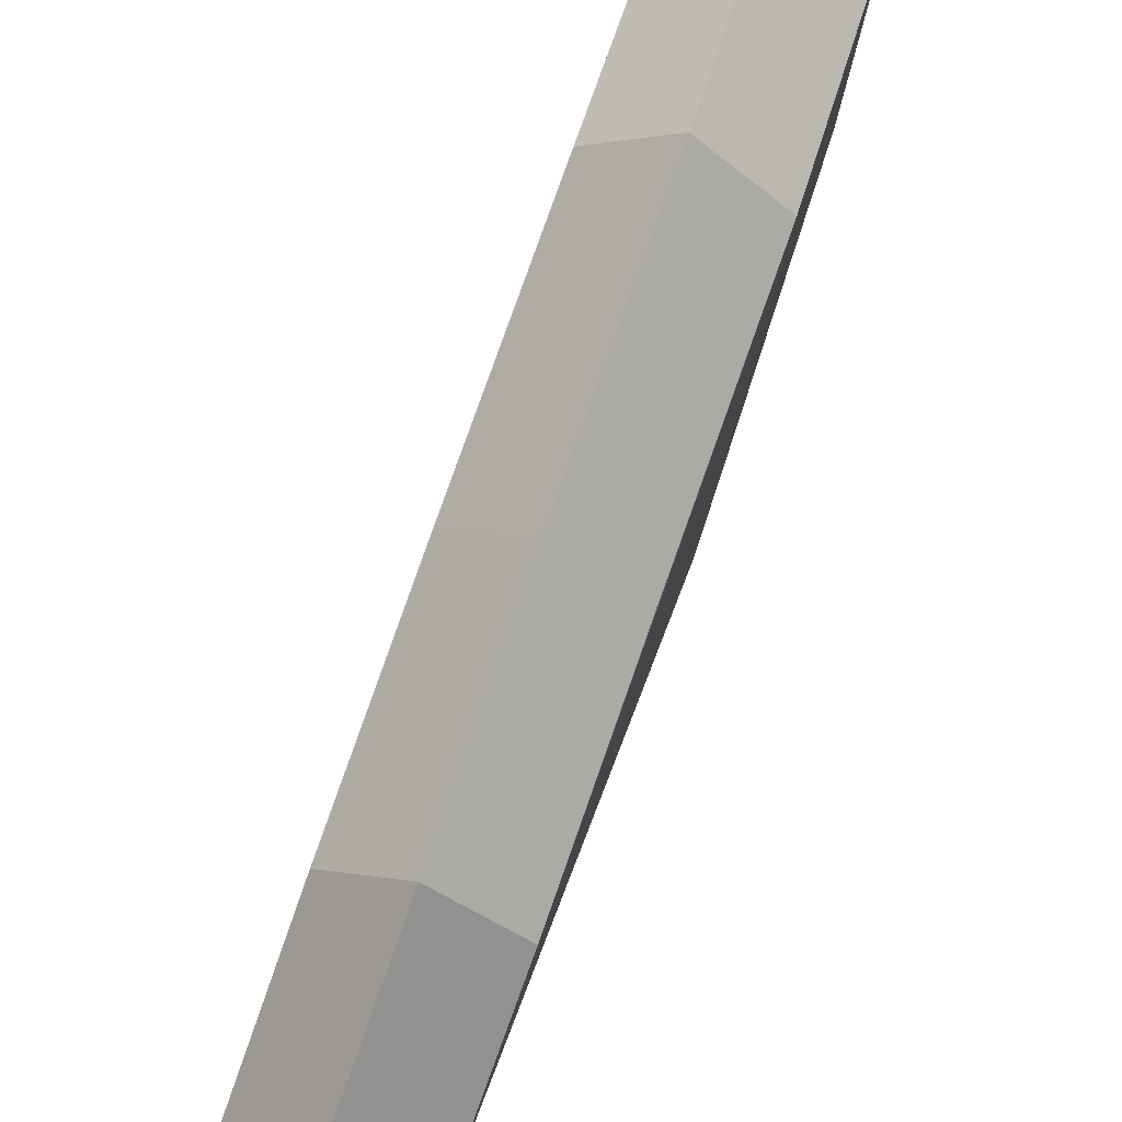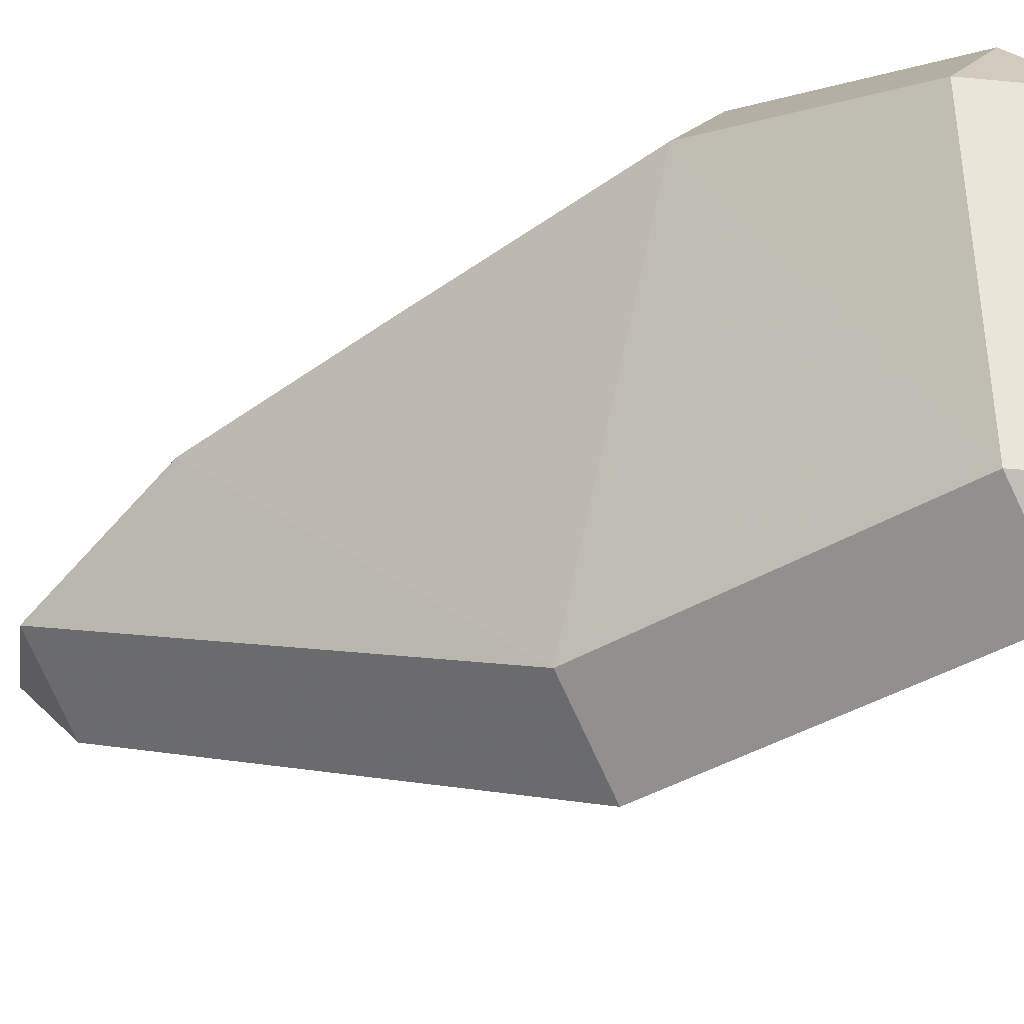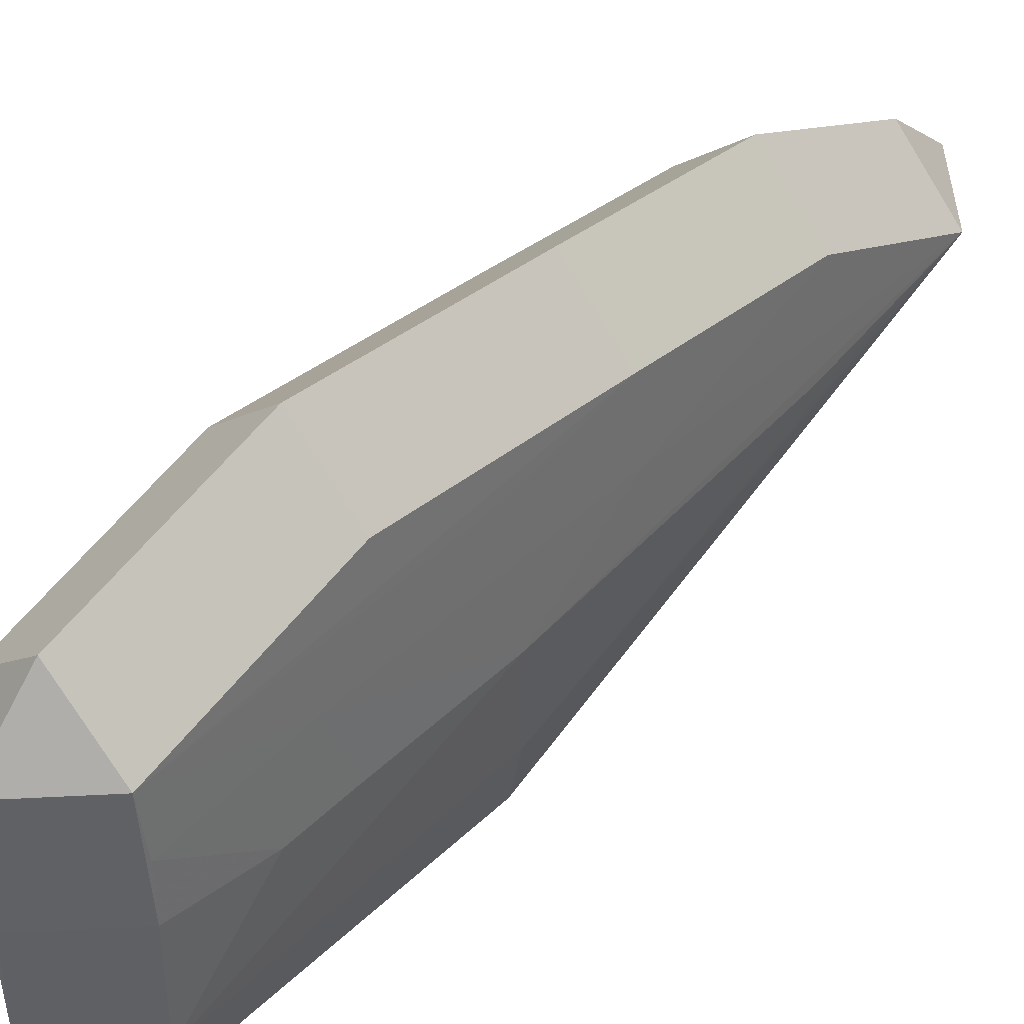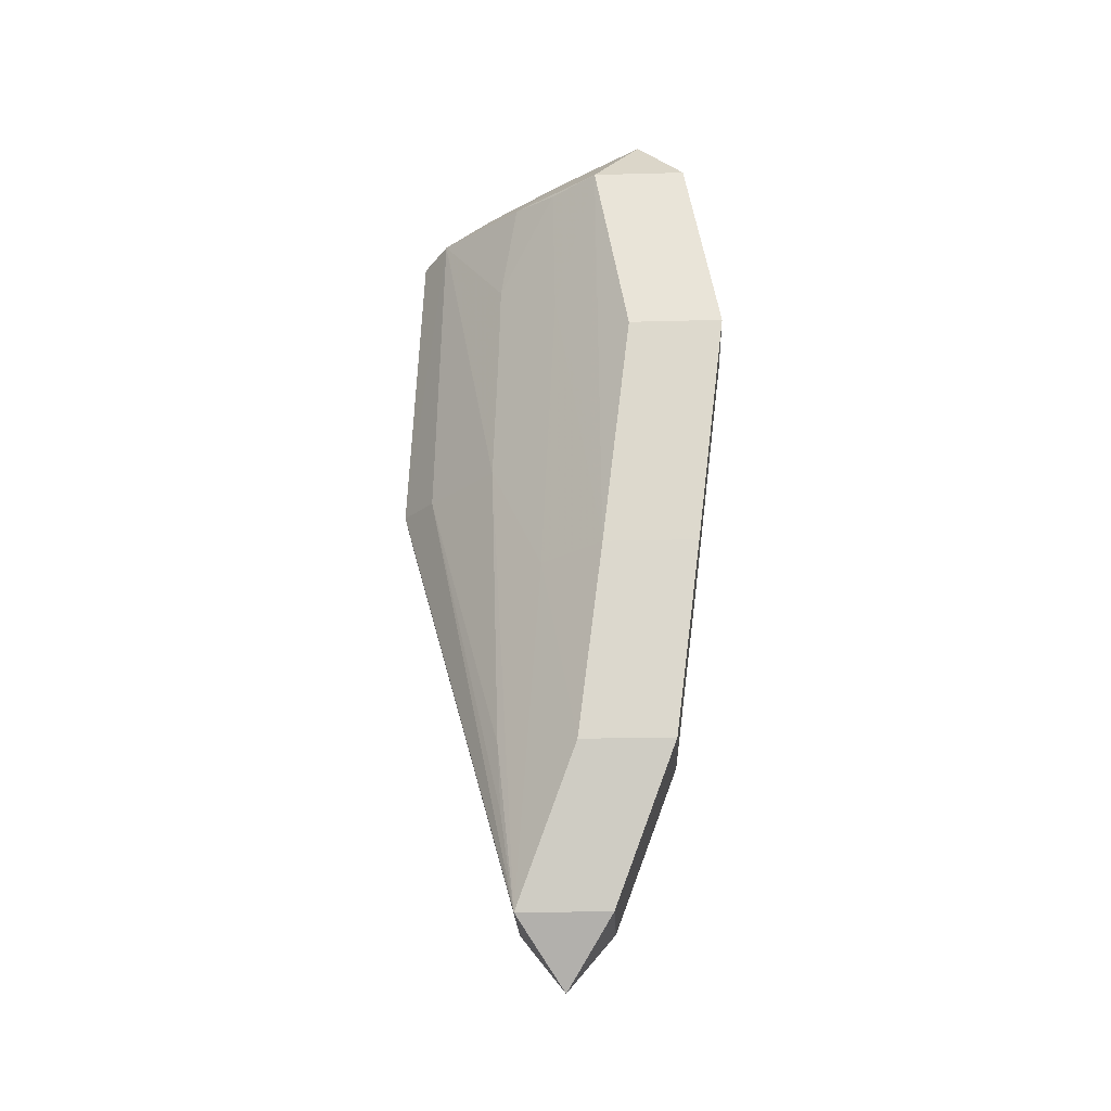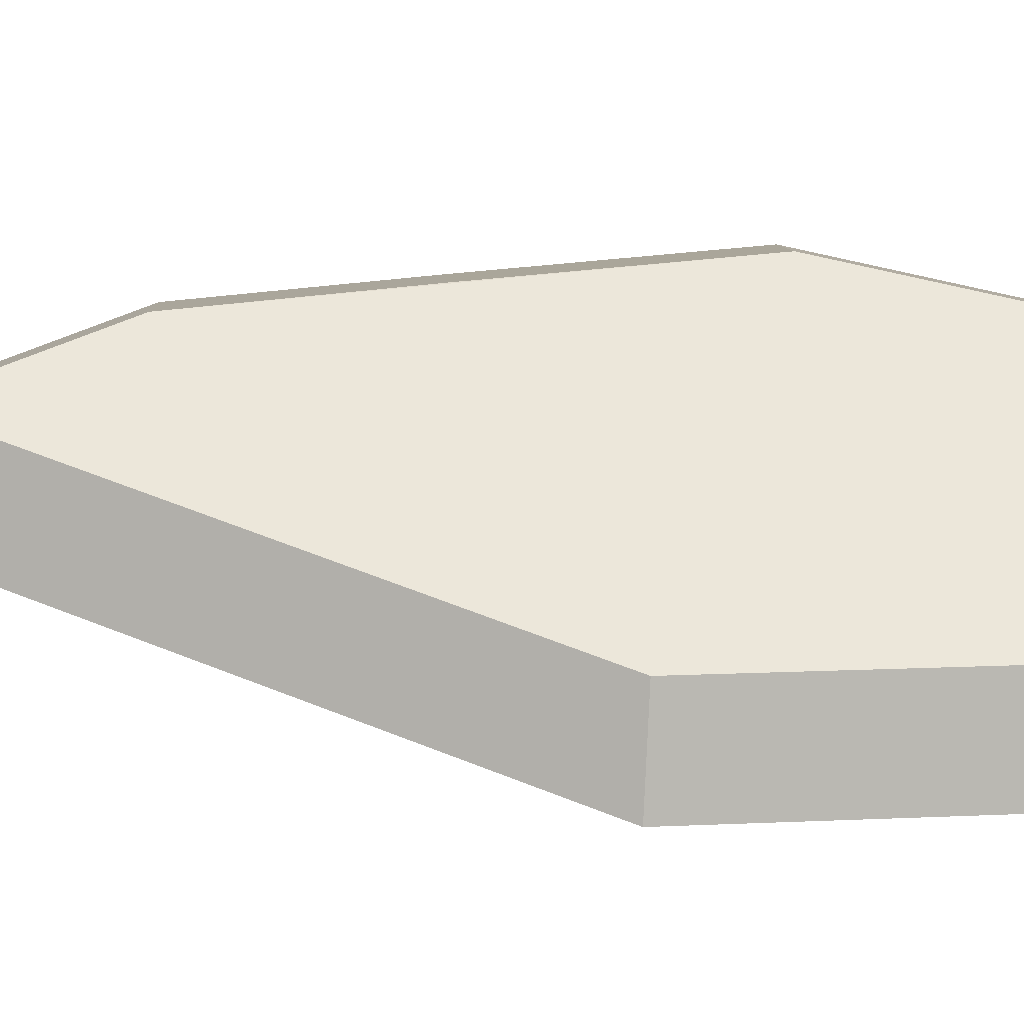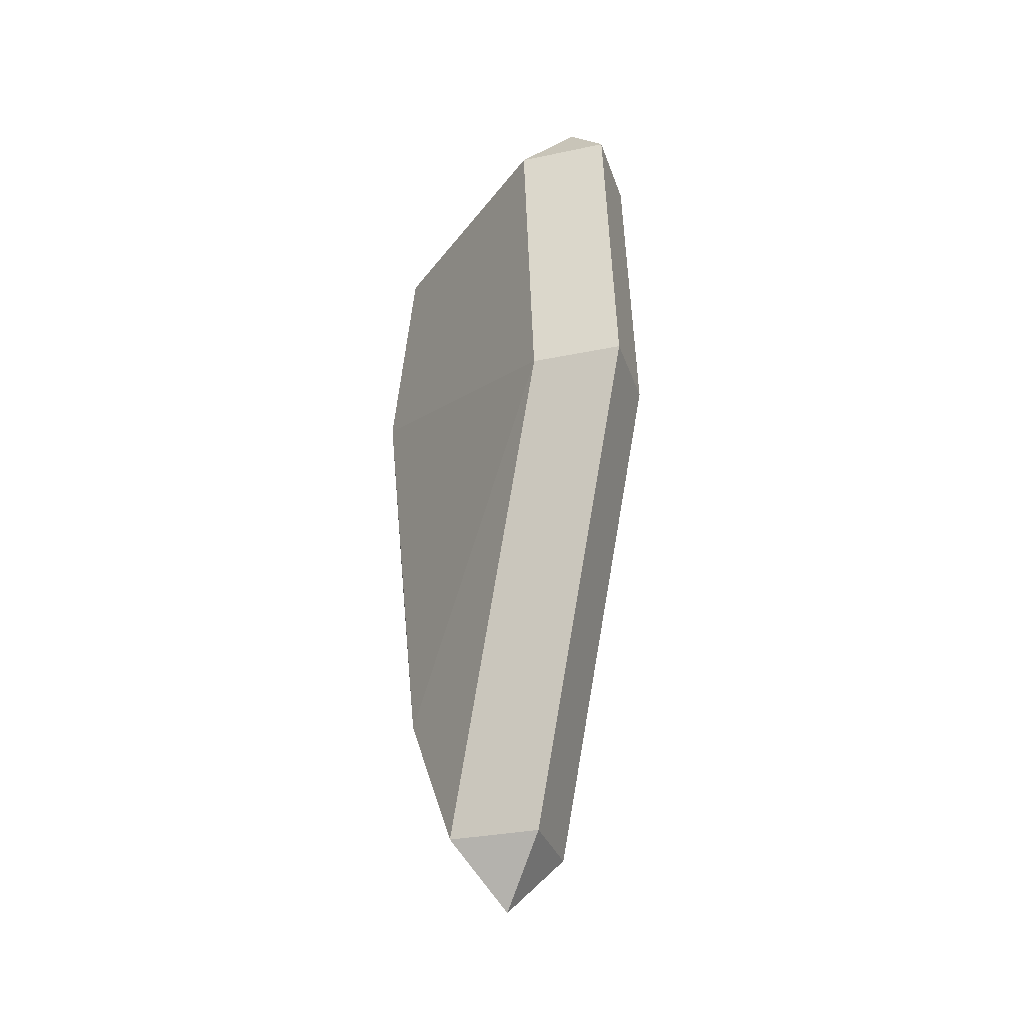
<metadata>
{"format":"obj","ext":"obj","renderer":"f3d","projection":"perspective","resolution":1024,"background":"white","views":[{"elev":72.8,"azim":-161.3,"up":"+Y"},{"elev":-31.3,"azim":-52.7,"up":"+Y"},{"elev":47.7,"azim":41.7,"up":"+Y"},{"elev":-24.3,"azim":137.5,"up":"+Z"},{"elev":-37.3,"azim":-93.6,"up":"+Y"},{"elev":-31.1,"azim":-28.2,"up":"+Z"}]}
</metadata>
<code>
v 0.009381 0.006417 -0.02484
v 0.00957 0.005155 0.007303
v 0.009264 0.006905 -0.03244
v -0.005337 -0.008913 0.04089
v 0.008919 -0.008913 0.04089
v 0.001791 -0.01604 0.04089
v 0.001791 -0.008913 0.04802
v 0.009511 -0.005584 0.007397
v -0.005616 -0.01167 0.00787
v 0.00864 -0.01167 0.00787
v 0.001512 -0.0188 0.00787
v 0.008768 0.0125 -0.005886
v 0.007966 0.01937 0.00777
v -0.006074 0.01741 -0.02674
v 0.008182 0.01741 -0.02674
v 0.001054 0.02454 -0.02674
v 0.009087 0.008328 0.04091
v 0.001959 0.008328 0.04804
v 0.008538 0.01404 0.04036
v -0.006444 0.02034 0.04046
v 0.007812 0.02034 0.04046
v 0.0006842 0.02746 0.04046
v 0.0006842 0.02034 0.04759
v -0.005147 0.00895 -0.04314
v 0.009109 0.00895 -0.04314
v 0.001981 0.001822 -0.04314
v 0.001981 0.01608 -0.04314
v 0.001981 0.00895 -0.05027
v 0.009616 -0.004109 0.04165
v 0.002488 -0.004109 0.04878
v -0.00647 0.02096 -0.00585
v 0.007786 0.02096 -0.00585
v 0.0006584 0.02808 -0.00585
v 0.009433 0.006069 0.03049
v 0.008533 0.01444 0.02565
v -0.007034 0.02486 0.01916
v 0.007222 0.02486 0.01916
v 9.417e-05 0.03199 0.01916
v 0.009473 0.005888 0.02309
f 9 4 36
f 5 10 29
f 27 25 28
f 28 24 27
f 29 10 8
f 10 25 8
f 29 34 17
f 4 6 7
f 6 5 7
f 23 21 22
f 14 9 36
f 14 24 9
f 26 24 28
f 28 25 26
f 37 21 32
f 2 34 29
f 29 8 2
f 20 23 22
f 36 4 20
f 18 23 30
f 30 23 7
f 31 14 36
f 25 2 1
f 1 2 8
f 15 32 12
f 25 15 12
f 12 2 25
f 3 8 25
f 25 1 3
f 3 1 8
f 35 12 32
f 2 12 35
f 13 32 21
f 21 35 13
f 13 35 32
f 19 35 21
f 21 17 19
f 19 17 34
f 34 2 39
f 2 35 39
f 39 19 34
f 35 19 39
f 9 6 4
f 11 6 9
f 5 6 11
f 11 10 5
f 25 27 15
f 15 27 16
f 18 17 23
f 23 17 21
f 22 21 38
f 38 21 37
f 16 27 14
f 14 27 24
f 11 9 26
f 9 24 26
f 26 10 11
f 26 25 10
f 32 38 37
f 33 38 32
f 32 15 16
f 16 33 32
f 22 38 20
f 20 38 36
f 7 23 20
f 4 7 20
f 30 17 18
f 29 17 30
f 30 5 29
f 30 7 5
f 31 38 33
f 36 38 31
f 16 14 31
f 31 33 16

</code>
